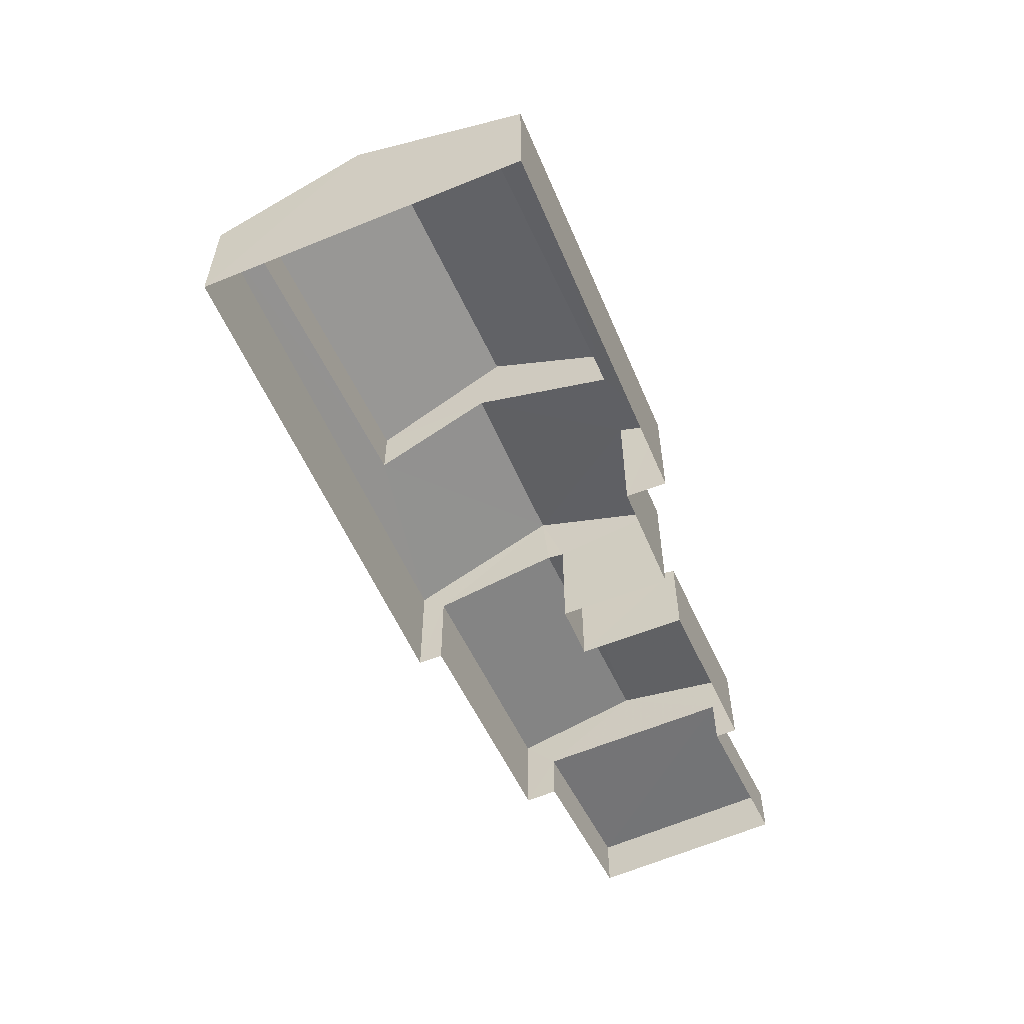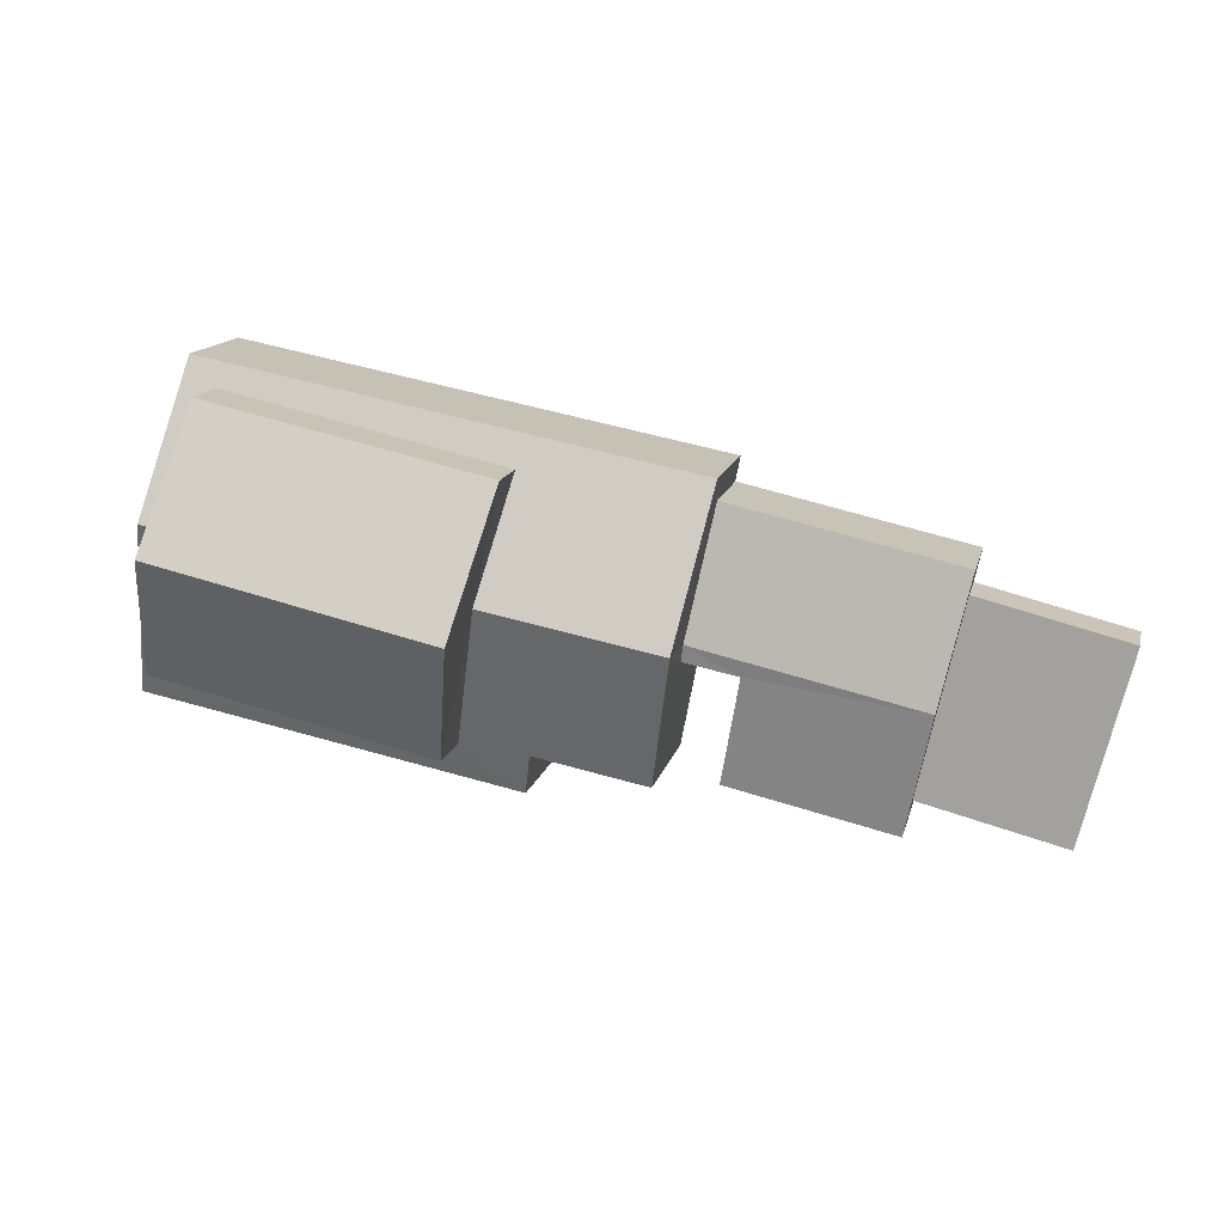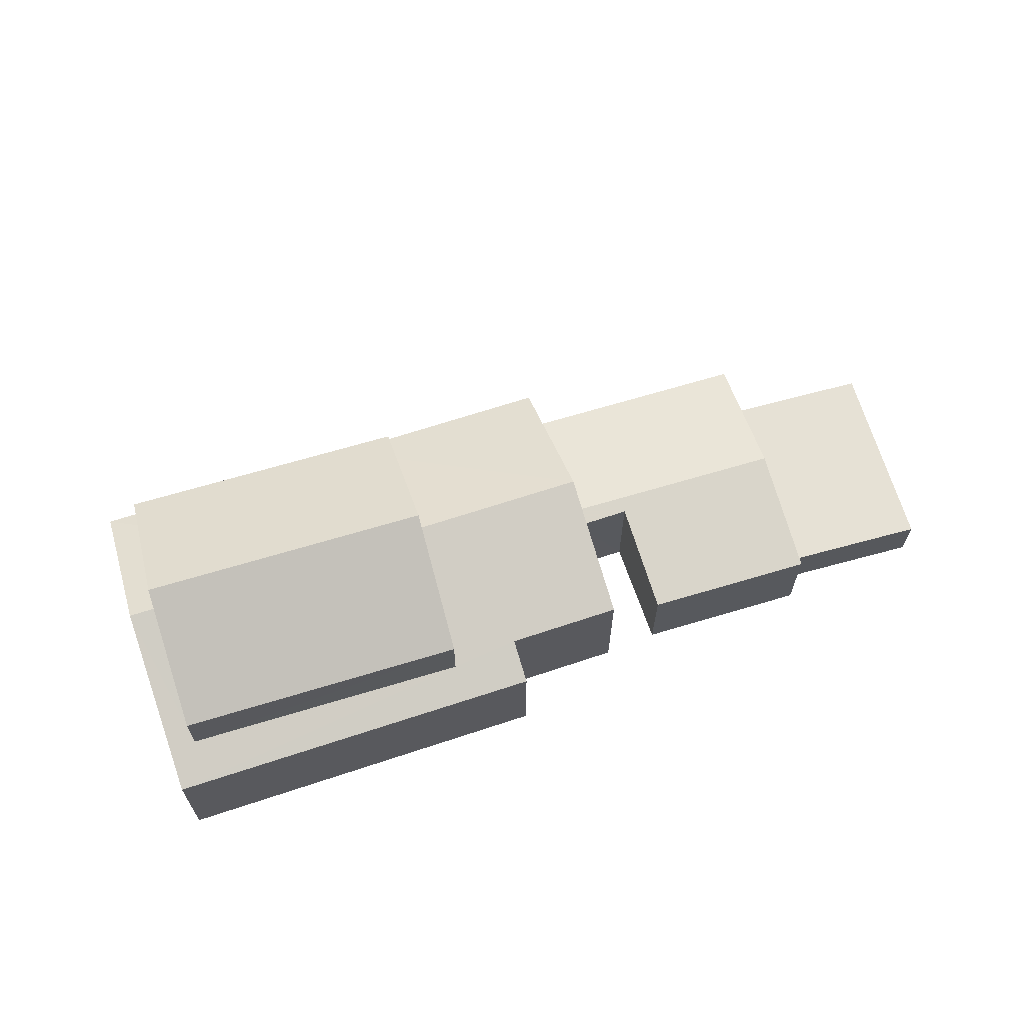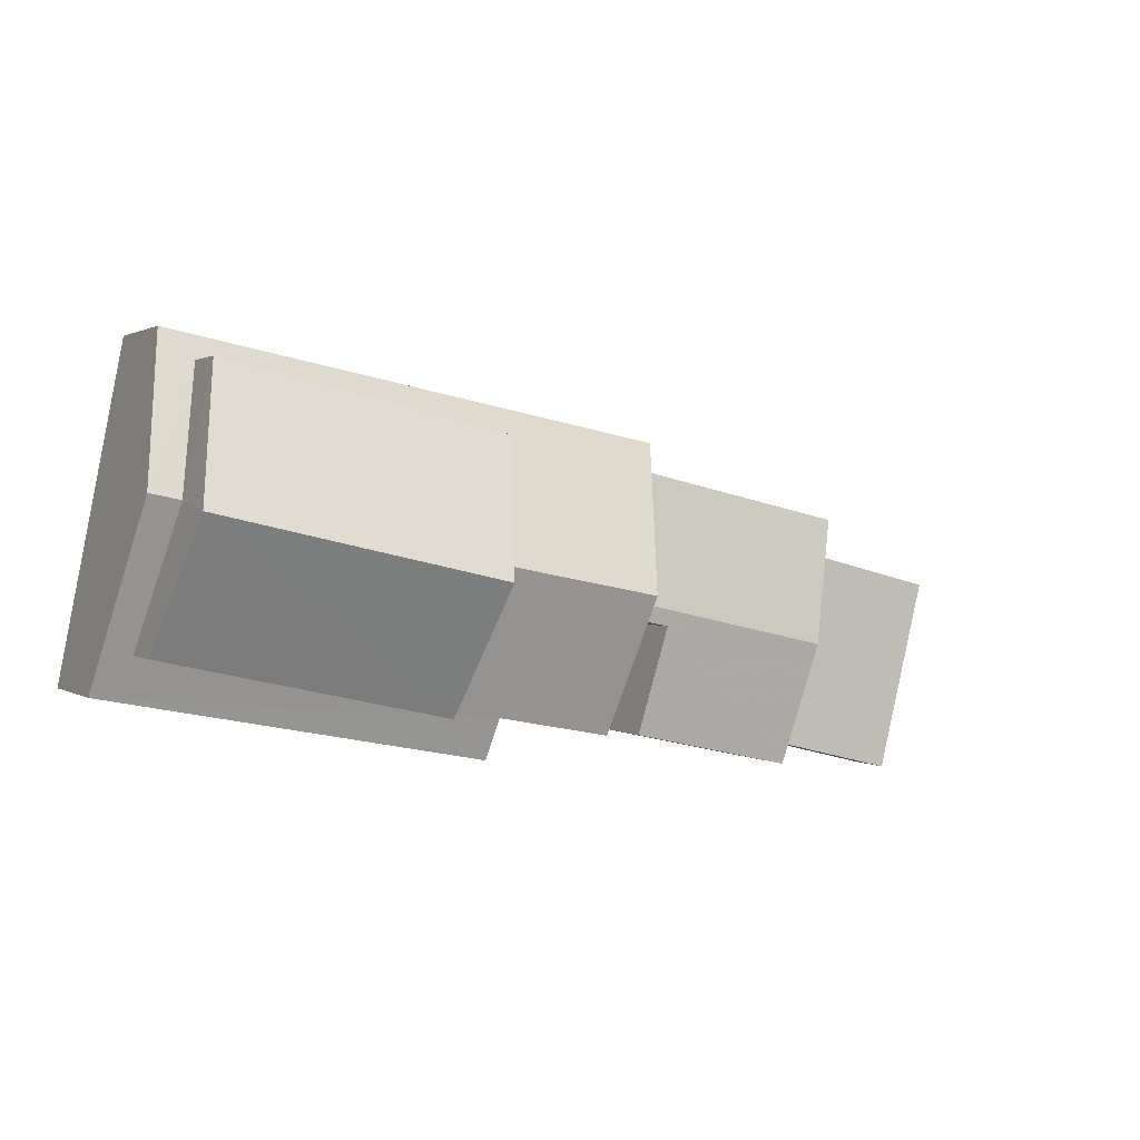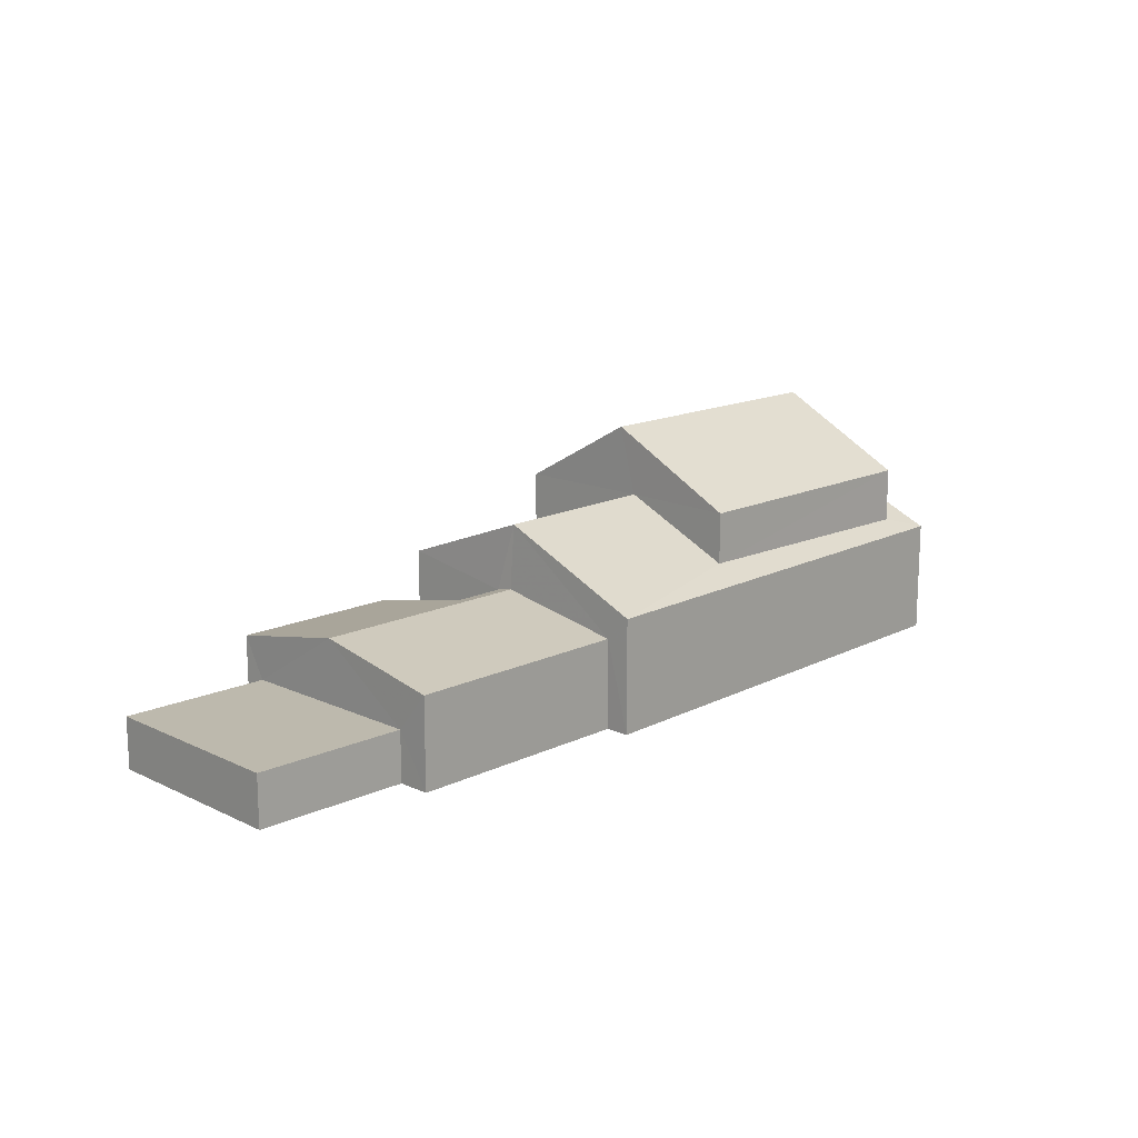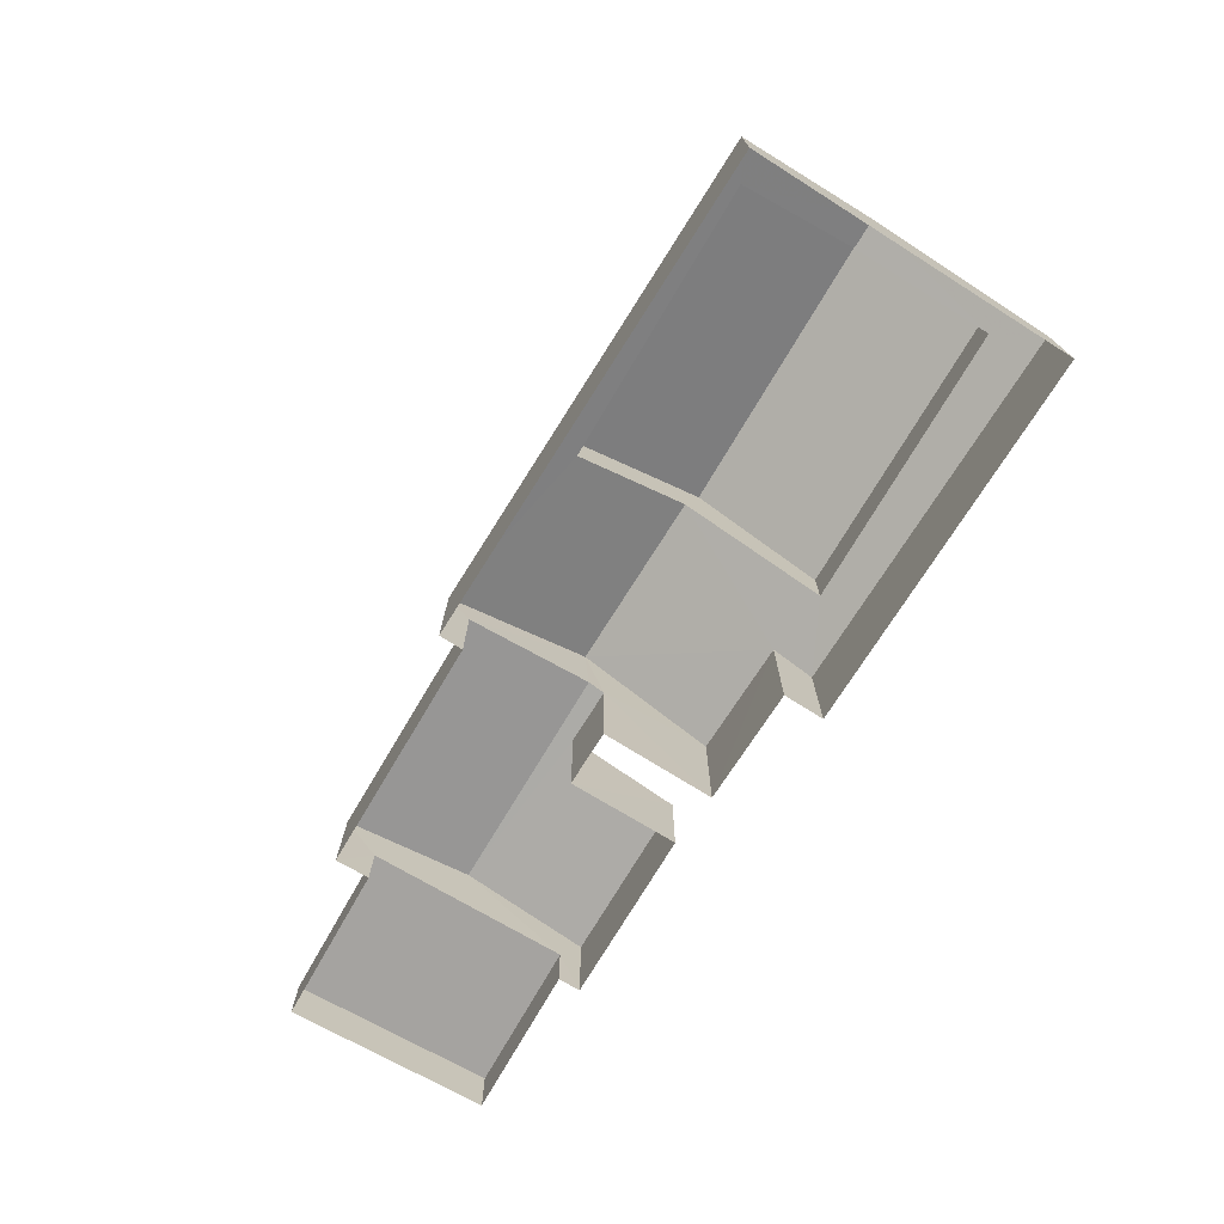
<metadata>
{"format":"obj","ext":"obj","renderer":"f3d","projection":"perspective","resolution":1024,"background":"white","views":[{"elev":-56.3,"azim":-78.0,"up":"+Z"},{"elev":14.2,"azim":13.1,"up":"+Y"},{"elev":64.7,"azim":-29.6,"up":"+Z"},{"elev":1.4,"azim":-26.3,"up":"+Y"},{"elev":15.1,"azim":121.8,"up":"+Z"},{"elev":-73.1,"azim":-133.2,"up":"+Z"}]}
</metadata>
<code>
v -2.206e+05 -1.258e+05 11.59
v -2.206e+05 -1.258e+05 11.59
v -2.206e+05 -1.258e+05 11.59
v -2.206e+05 -1.258e+05 11.59
v -2.207e+05 -1.258e+05 11.59
v -2.206e+05 -1.258e+05 11.59
v -2.206e+05 -1.258e+05 11.59
v -2.206e+05 -1.258e+05 11.59
v -2.207e+05 -1.258e+05 11.59
v -2.207e+05 -1.258e+05 11.59
v -2.207e+05 -1.258e+05 11.59
v -2.206e+05 -1.258e+05 11.59
v -2.206e+05 -1.258e+05 11.59
v -2.207e+05 -1.258e+05 11.59
v -2.207e+05 -1.258e+05 11.59
v -2.206e+05 -1.258e+05 11.59
v -2.207e+05 -1.258e+05 16.34
v -2.207e+05 -1.258e+05 14.6
v -2.207e+05 -1.258e+05 15.01
v -2.207e+05 -1.258e+05 15
v -2.207e+05 -1.258e+05 16.34
v -2.207e+05 -1.258e+05 16.34
v -2.207e+05 -1.258e+05 15
v -2.207e+05 -1.258e+05 14.6
v -2.207e+05 -1.258e+05 14.93
v -2.207e+05 -1.258e+05 16.34
v -2.206e+05 -1.258e+05 12.92
v -2.206e+05 -1.258e+05 12.92
v -2.206e+05 -1.258e+05 12.92
v -2.206e+05 -1.258e+05 12.92
v -2.206e+05 -1.258e+05 14.59
v -2.207e+05 -1.258e+05 14.59
v -2.206e+05 -1.258e+05 14.51
v -2.207e+05 -1.258e+05 14.5
v -2.206e+05 -1.258e+05 13.95
v -2.206e+05 -1.258e+05 13.95
v -2.207e+05 -1.258e+05 18.15
v -2.207e+05 -1.258e+05 16.31
v -2.207e+05 -1.258e+05 18.15
v -2.207e+05 -1.258e+05 16.31
v -2.207e+05 -1.258e+05 16.31
v -2.207e+05 -1.258e+05 16.31
v -2.207e+05 -1.258e+05 14.87
v -2.207e+05 -1.258e+05 14.6
v -2.206e+05 -1.258e+05 14.6
v -2.207e+05 -1.258e+05 14.96
v -2.206e+05 -1.258e+05 13.95
v -2.206e+05 -1.258e+05 13.95
f 1 2 3
f 4 1 5
f 6 7 8
f 6 8 3
f 9 10 5
f 11 10 9
f 8 12 13
f 14 9 15
f 16 15 1
f 16 8 13
f 3 16 1
f 9 5 1
f 3 8 16
f 15 9 1
f 17 18 19
f 20 21 22
f 20 23 21
f 18 24 25
f 26 17 19
f 25 20 22
f 20 25 24
f 18 25 19
f 27 28 29
f 30 27 29
f 31 32 33
f 32 34 33
f 35 31 33
f 36 35 33
f 37 38 39
f 37 40 38
f 39 41 42
f 37 39 42
f 26 43 17
f 17 43 44
f 21 45 46
f 22 21 46
f 46 45 44
f 43 46 44
f 32 31 47
f 48 32 47
f 46 41 22
f 41 39 22
f 22 38 25
f 22 39 38
f 3 2 30
f 27 12 8
f 27 30 31
f 35 12 27
f 2 47 30
f 35 27 31
f 30 47 31
f 36 12 35
f 36 13 12
f 34 16 33
f 34 15 16
f 44 4 5
f 44 45 4
f 30 29 6
f 3 30 6
f 36 16 13
f 36 33 16
f 20 9 14
f 23 20 14
f 19 40 26
f 40 37 26
f 26 42 43
f 26 37 42
f 1 47 2
f 1 48 47
f 44 5 17
f 5 10 17
f 10 18 17
f 8 7 28
f 27 8 28
f 46 42 41
f 46 43 42
f 24 11 9
f 20 24 9
f 11 18 10
f 11 24 18
f 19 38 40
f 19 25 38
f 29 7 6
f 29 28 7
f 1 4 48
f 34 14 15
f 32 48 21
f 23 14 34
f 48 4 45
f 34 32 21
f 23 34 21
f 21 48 45

</code>
